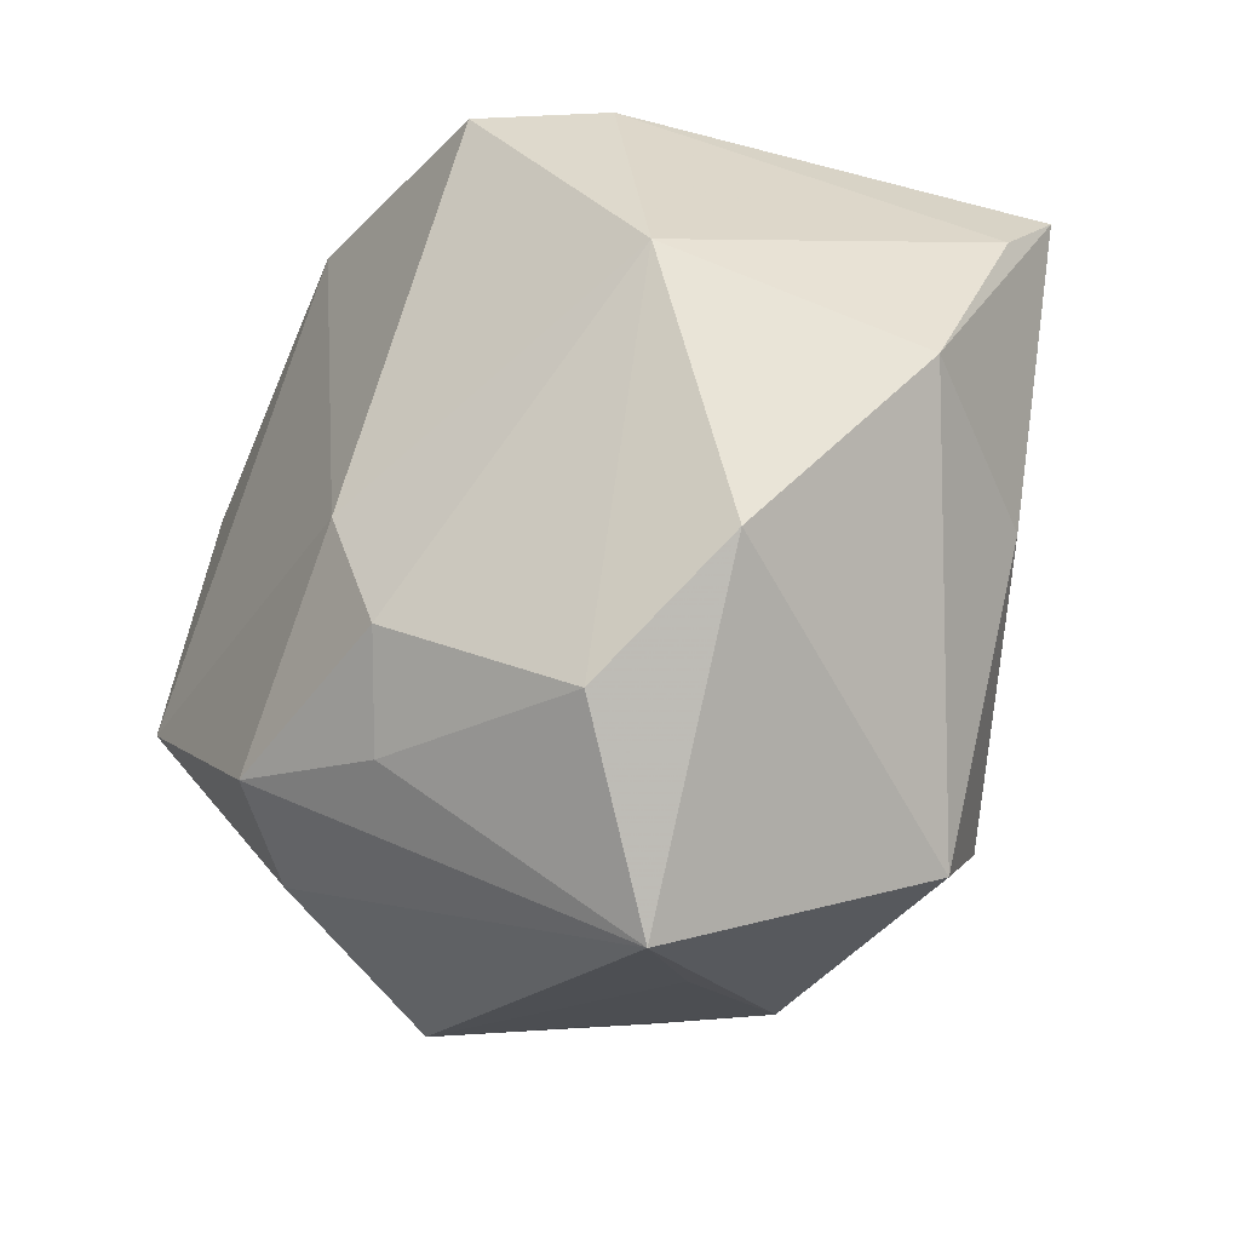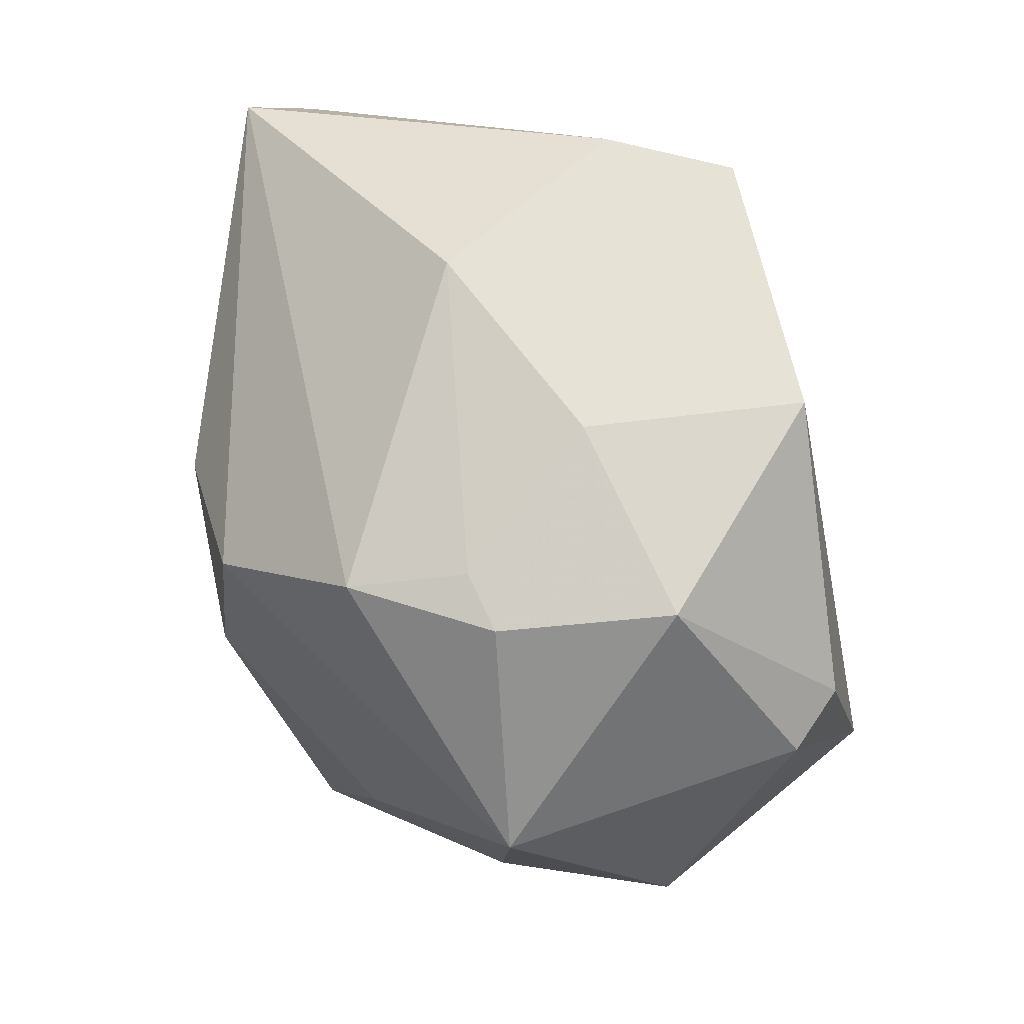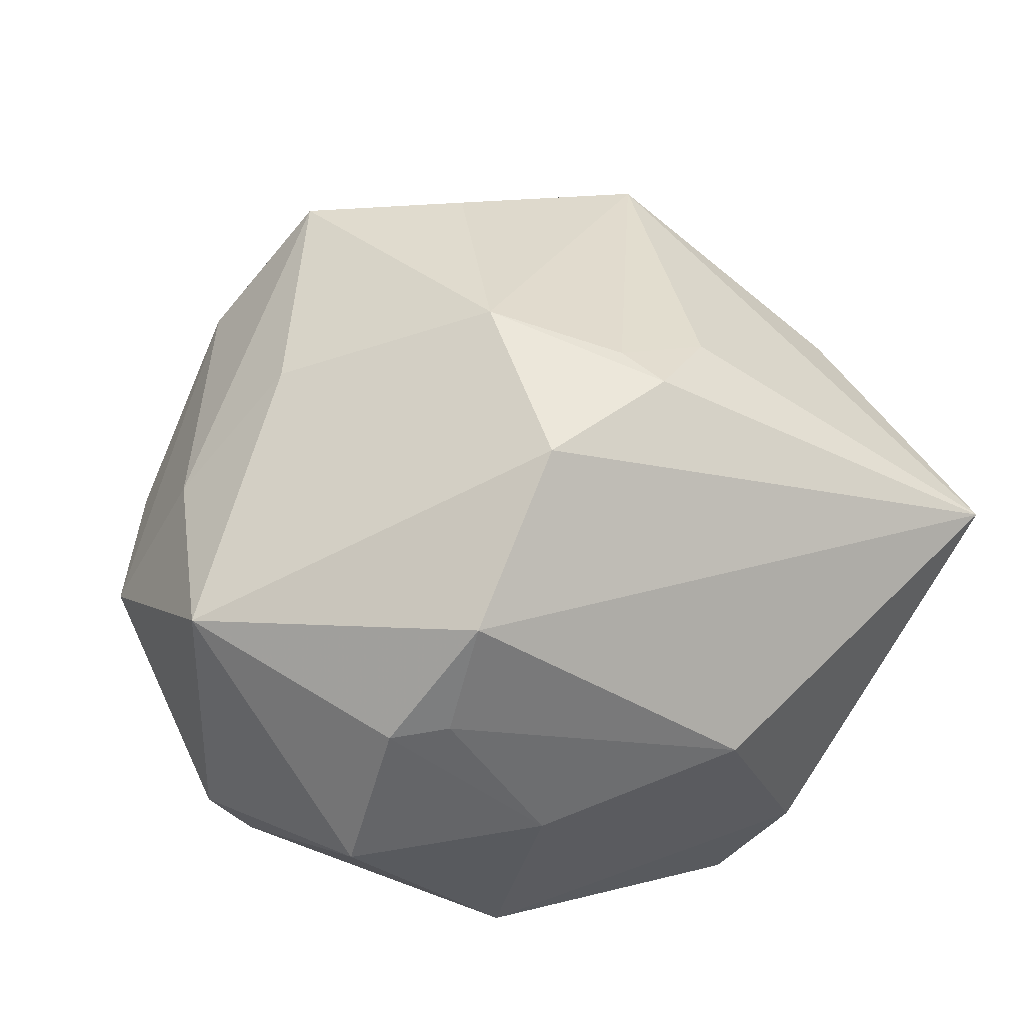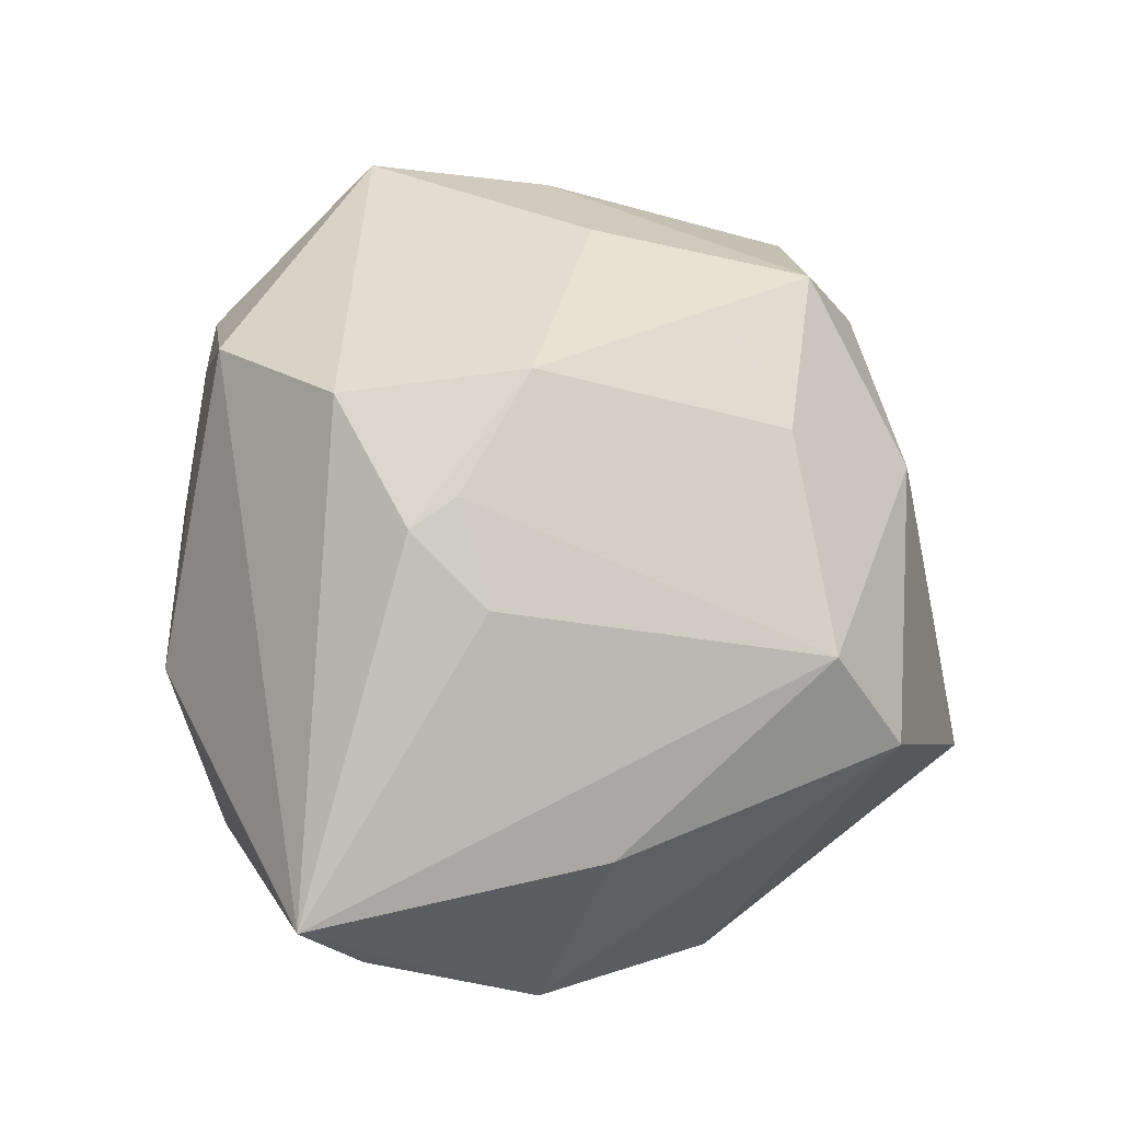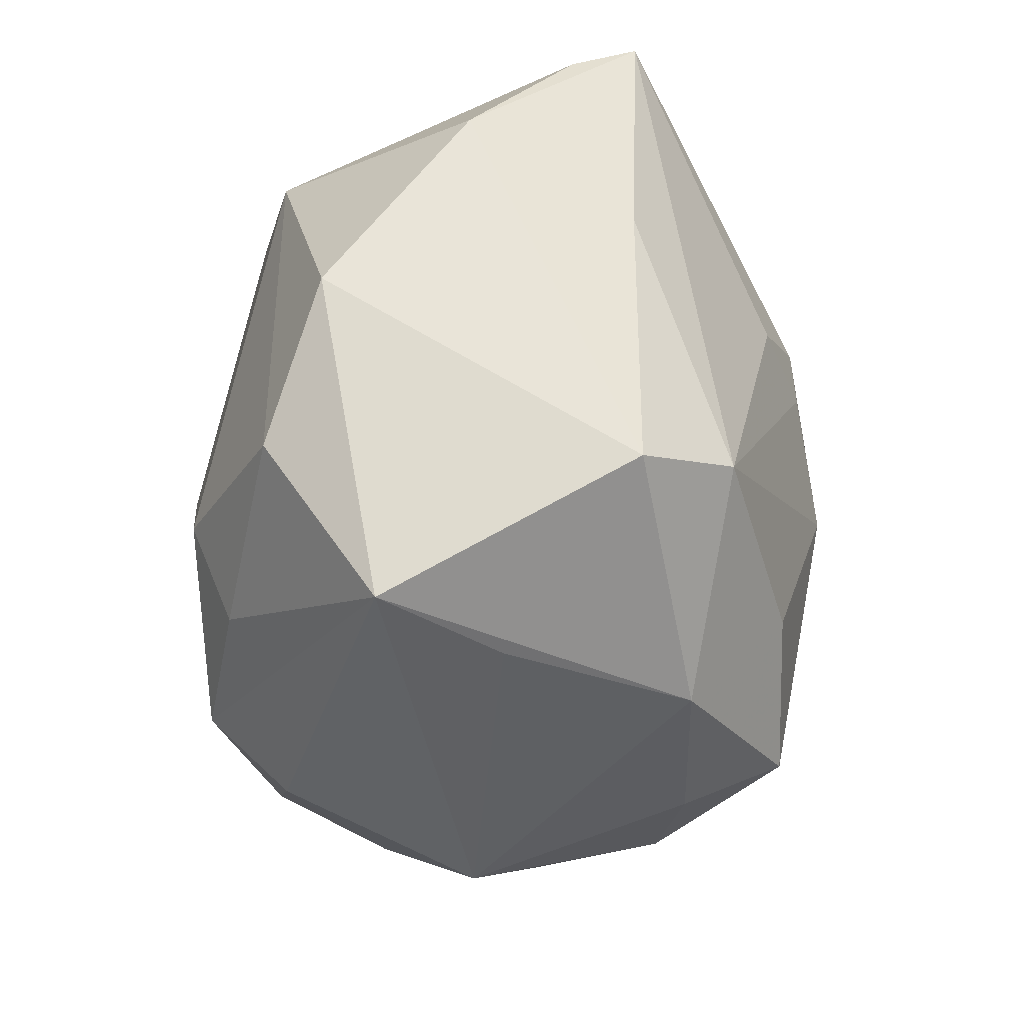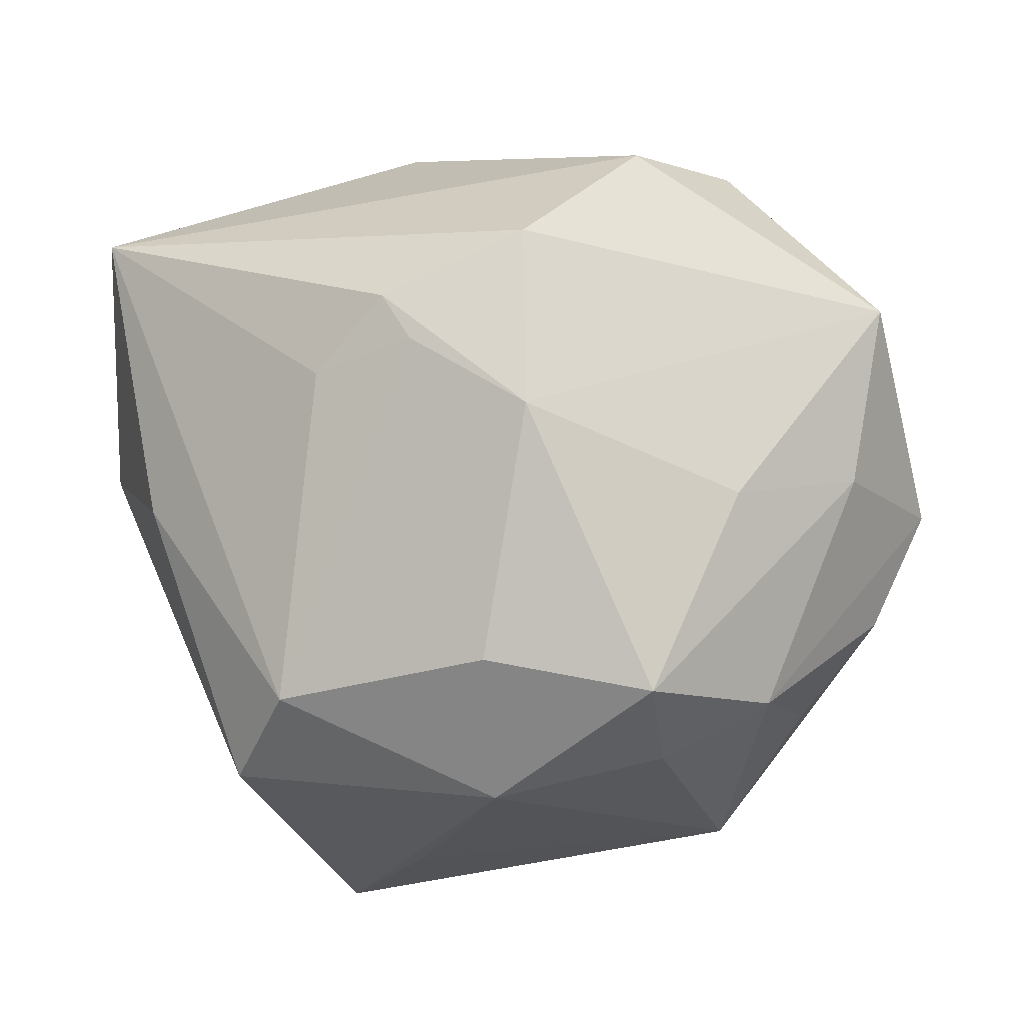
<metadata>
{"format":"obj","ext":"obj","renderer":"f3d","projection":"perspective","resolution":1024,"background":"white","views":[{"elev":-27.7,"azim":-131.0,"up":"+Y"},{"elev":67.2,"azim":68.5,"up":"+Y"},{"elev":48.2,"azim":161.7,"up":"+Z"},{"elev":63.8,"azim":-93.7,"up":"+Z"},{"elev":-55.7,"azim":-90.5,"up":"+Y"},{"elev":-14.1,"azim":3.0,"up":"+Y"}]}
</metadata>
<code>
v -0.03251 0.01186 -0.0233
v 0.02404 0.03238 0.01265
v 0.02392 -0.006598 0.02677
v -0.002872 -0.02588 -0.02747
v 0.002683 0.01907 0.03386
v -0.001492 -0.02385 0.02942
v 0.01506 -0.0272 0.02995
v 0.02226 -0.03702 -0.00234
v 0.01598 -0.03225 0.01965
v -0.01383 0.03236 -0.02811
v 0.02681 -0.02639 0.01735
v 0.03102 -0.0256 0.004964
v -0.002954 -0.005181 -0.03299
v 0.003009 0.0004198 0.03589
v -0.01852 0.005754 0.02926
v -0.04417 0.01951 0.00761
v 0.01701 -0.02946 -0.02217
v -0.0008747 -0.03608 0.01927
v 0.03698 0.01682 -0.01857
v 0.01249 -0.02331 -0.03046
v 0.04096 0.01591 -0.01267
v -0.01156 0.01272 0.0329
v 0.01807 0.03344 0.01311
v 0.009676 0.03761 -0.001981
v -0.03648 -0.01465 -0.01759
v 0.03927 -0.01545 0.002788
v 0.01413 0.03084 0.02402
v 0.02932 0.03405 -0.003546
v 0.03632 -0.003027 0.01682
v -0.01096 0.03881 0.003975
v 0.03385 -0.01974 -0.01262
v -0.04332 0.02515 0.01464
v 0.04017 -0.01075 -0.009046
v -0.009739 -0.04009 0.000564
v -0.04522 0.003091 -0.003253
v -0.007763 -0.01674 -0.03181
v 0.03965 0.01534 0.01734
v -0.008664 0.008002 0.03343
v 0.03512 -0.009381 -0.02517
v -0.02782 -0.03286 0.01355
v 0.04494 -0.003406 0.001727
v -0.02241 -0.02651 0.02292
v -0.01826 -0.04272 -0.01145
v -0.03788 -0.004518 0.01349
v 0.01351 0.03374 -0.02368
v -0.02019 0.03514 -0.01667
v -0.02403 -0.02579 -0.02298
f 30 32 27
f 40 25 43
f 43 25 47
f 25 1 47
f 32 30 46
f 10 1 46
f 10 46 45
f 45 46 30
f 23 30 27
f 15 22 32
f 35 1 25
f 25 40 35
f 10 45 13
f 13 45 39
f 13 1 10
f 39 45 19
f 19 45 28
f 2 23 27
f 30 23 24
f 24 45 30
f 28 45 24
f 24 2 28
f 23 2 24
f 32 35 44
f 44 35 40
f 42 44 40
f 42 15 32
f 32 44 42
f 39 41 33
f 27 32 5
f 32 22 5
f 6 42 18
f 18 42 40
f 18 40 43
f 11 41 29
f 16 35 32
f 1 35 16
f 32 46 16
f 16 46 1
f 36 47 1
f 1 13 36
f 21 41 39
f 39 19 21
f 21 19 28
f 29 41 37
f 37 2 27
f 28 2 37
f 37 21 28
f 41 21 37
f 27 5 37
f 37 3 29
f 14 5 22
f 14 42 6
f 3 37 14
f 14 37 5
f 34 18 43
f 26 33 41
f 41 11 26
f 43 47 4
f 47 36 4
f 20 13 39
f 20 36 13
f 39 17 20
f 20 4 36
f 20 17 43
f 43 4 20
f 38 14 22
f 42 14 38
f 22 15 38
f 15 42 38
f 7 14 6
f 3 14 7
f 6 18 7
f 18 9 7
f 7 9 11
f 29 3 7
f 7 11 29
f 11 9 8
f 43 17 8
f 8 34 43
f 18 34 8
f 8 9 18
f 33 26 31
f 26 8 31
f 39 33 31
f 31 17 39
f 31 8 17
f 12 26 11
f 11 8 12
f 12 8 26

</code>
